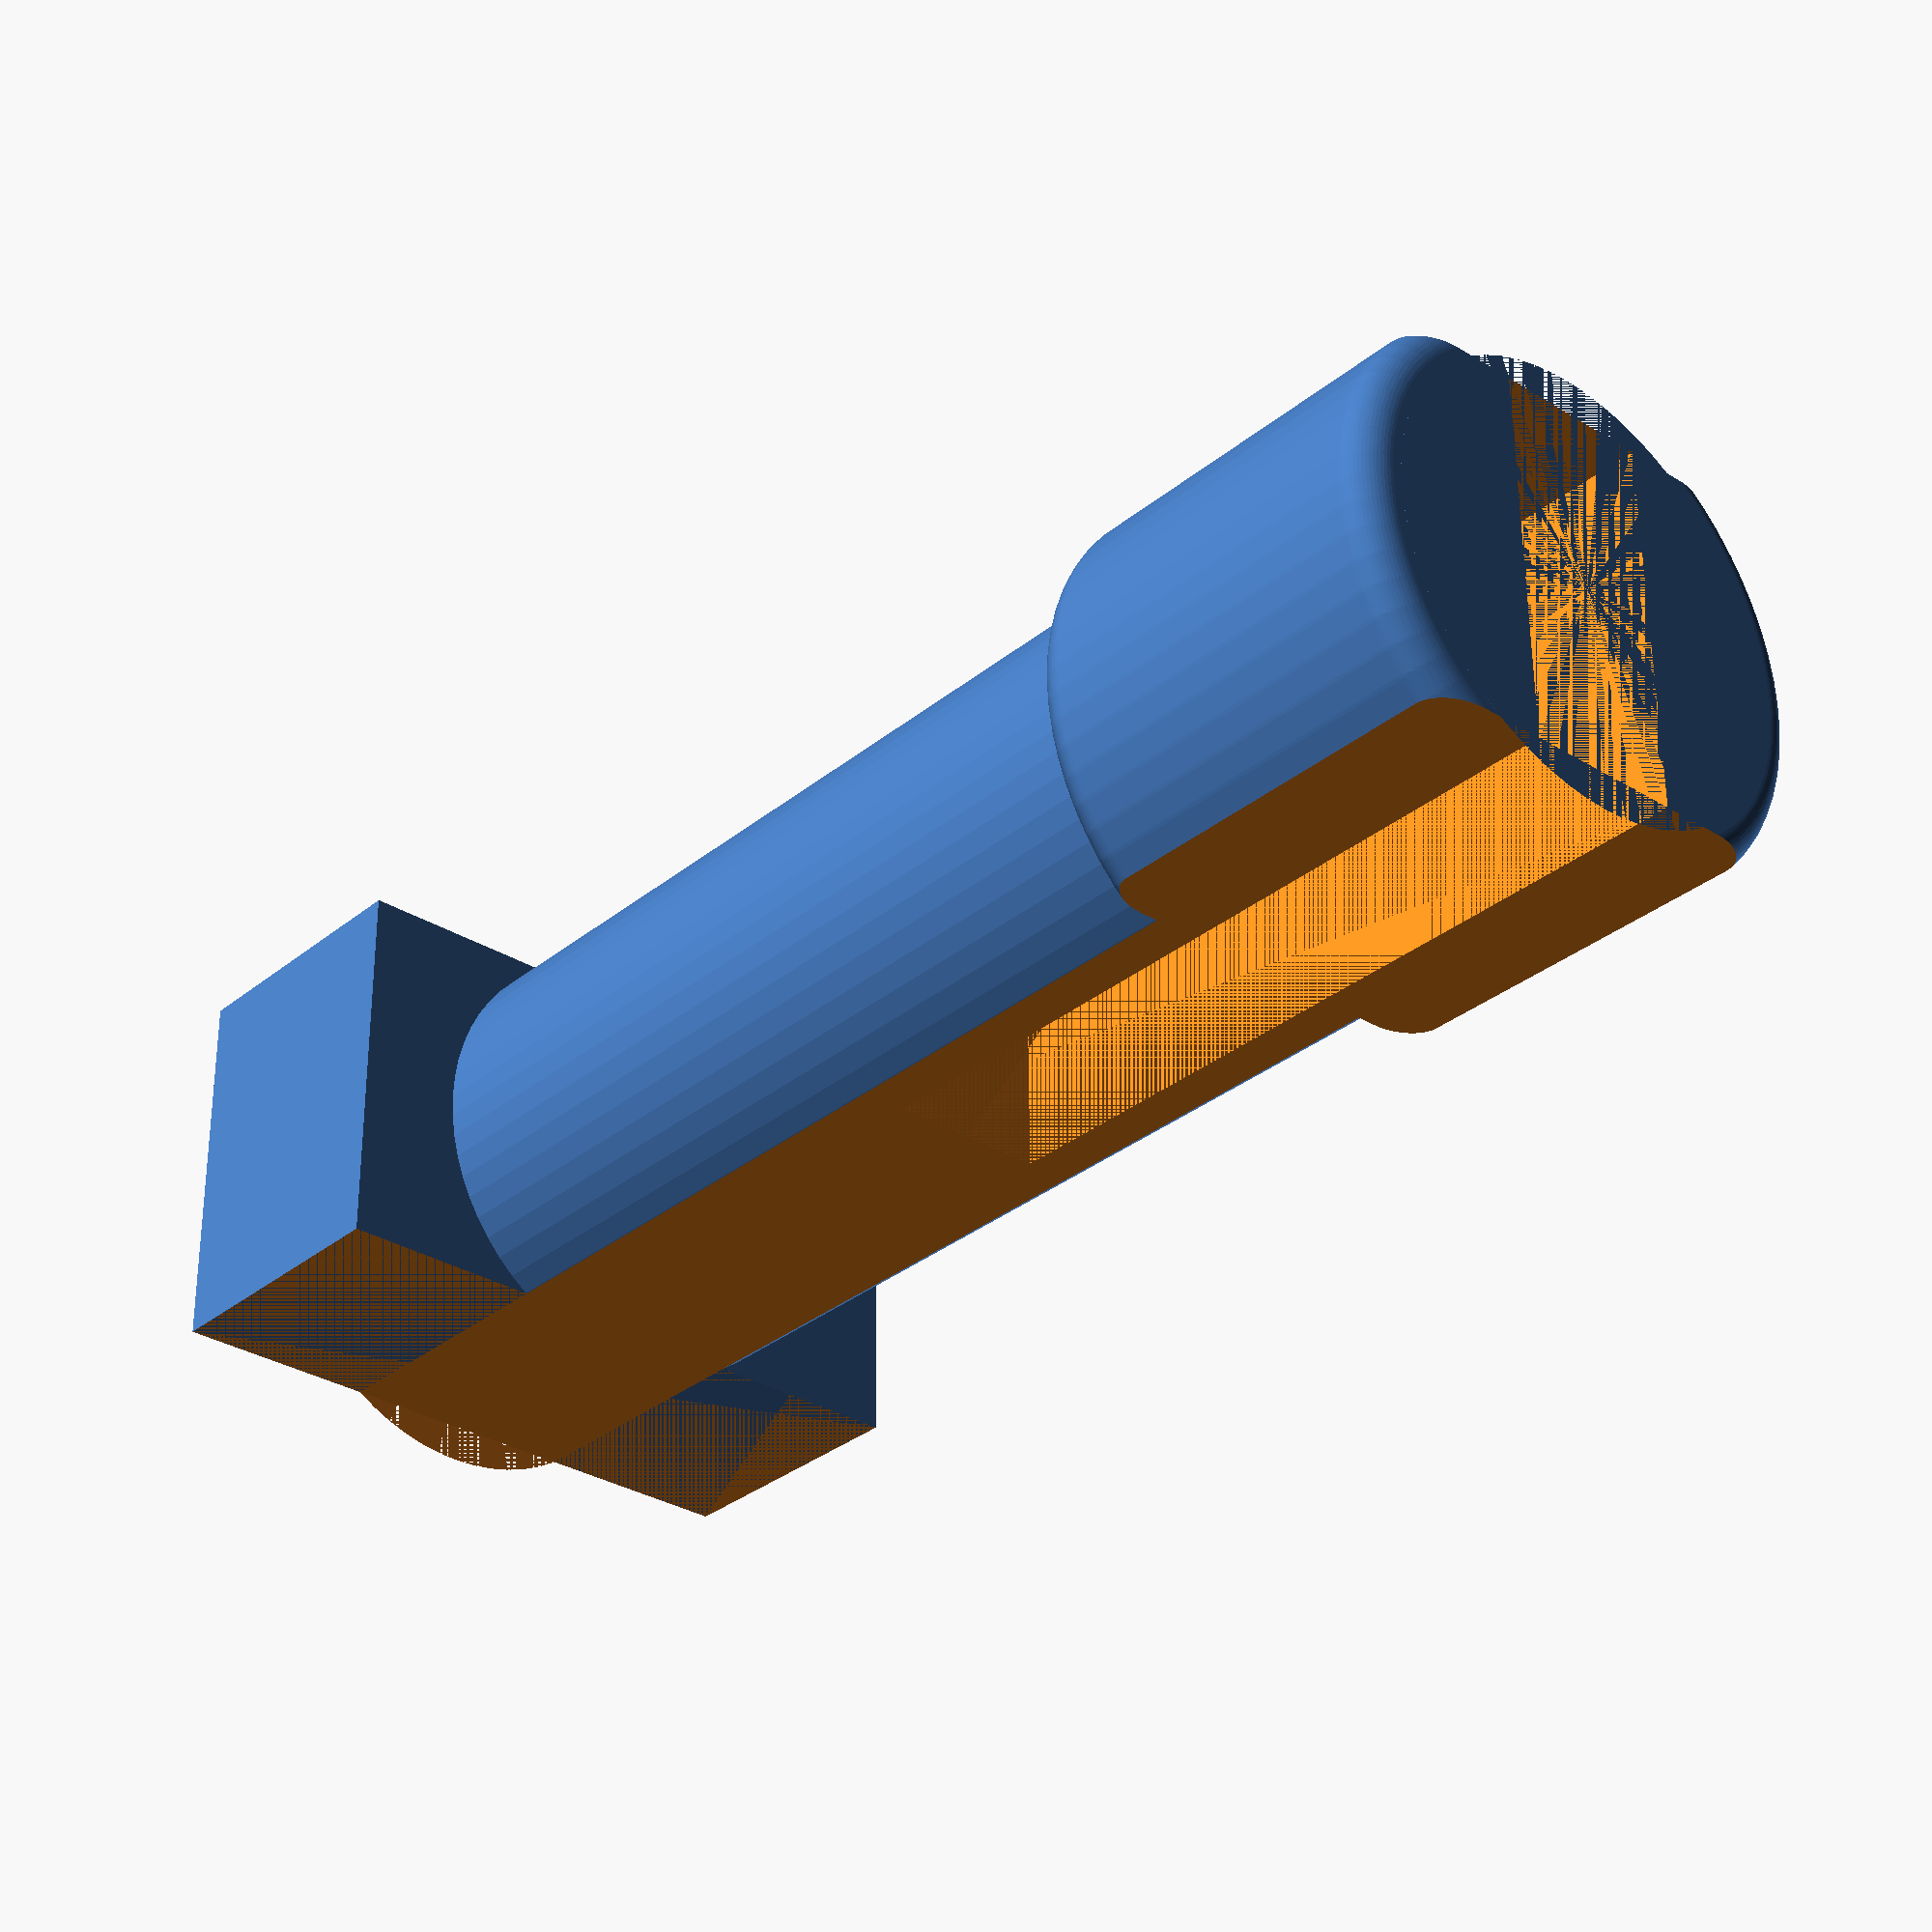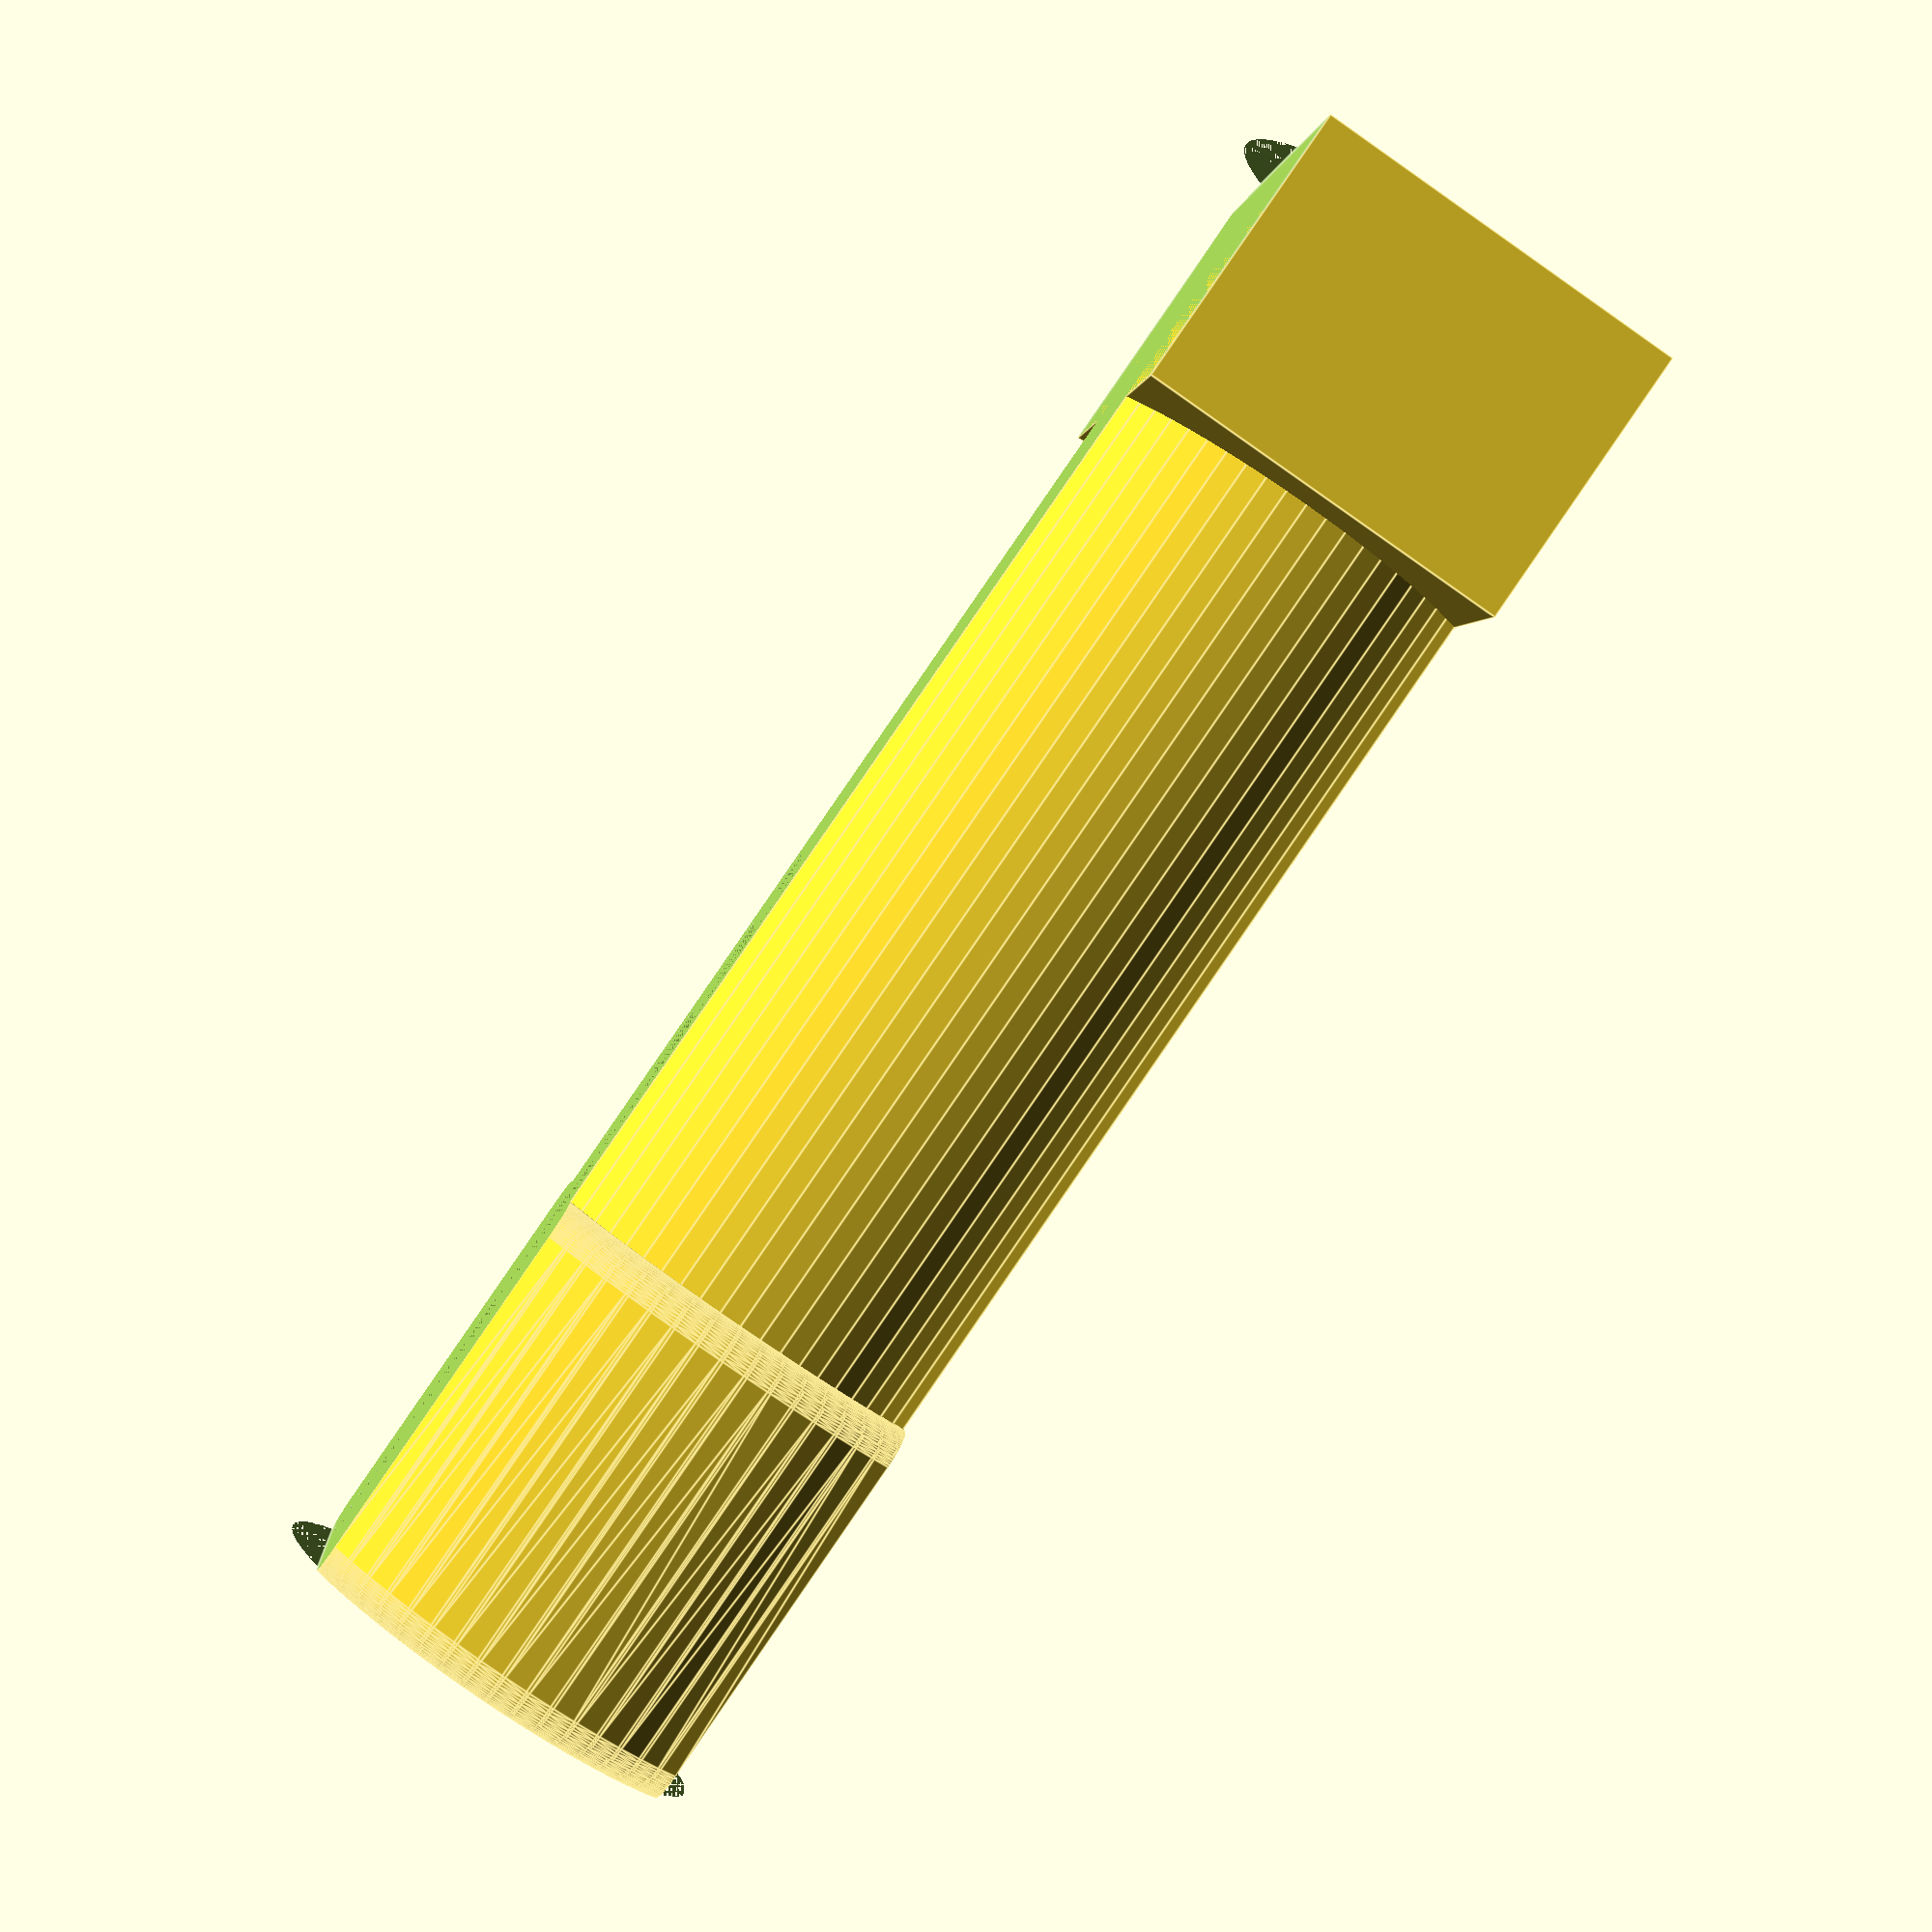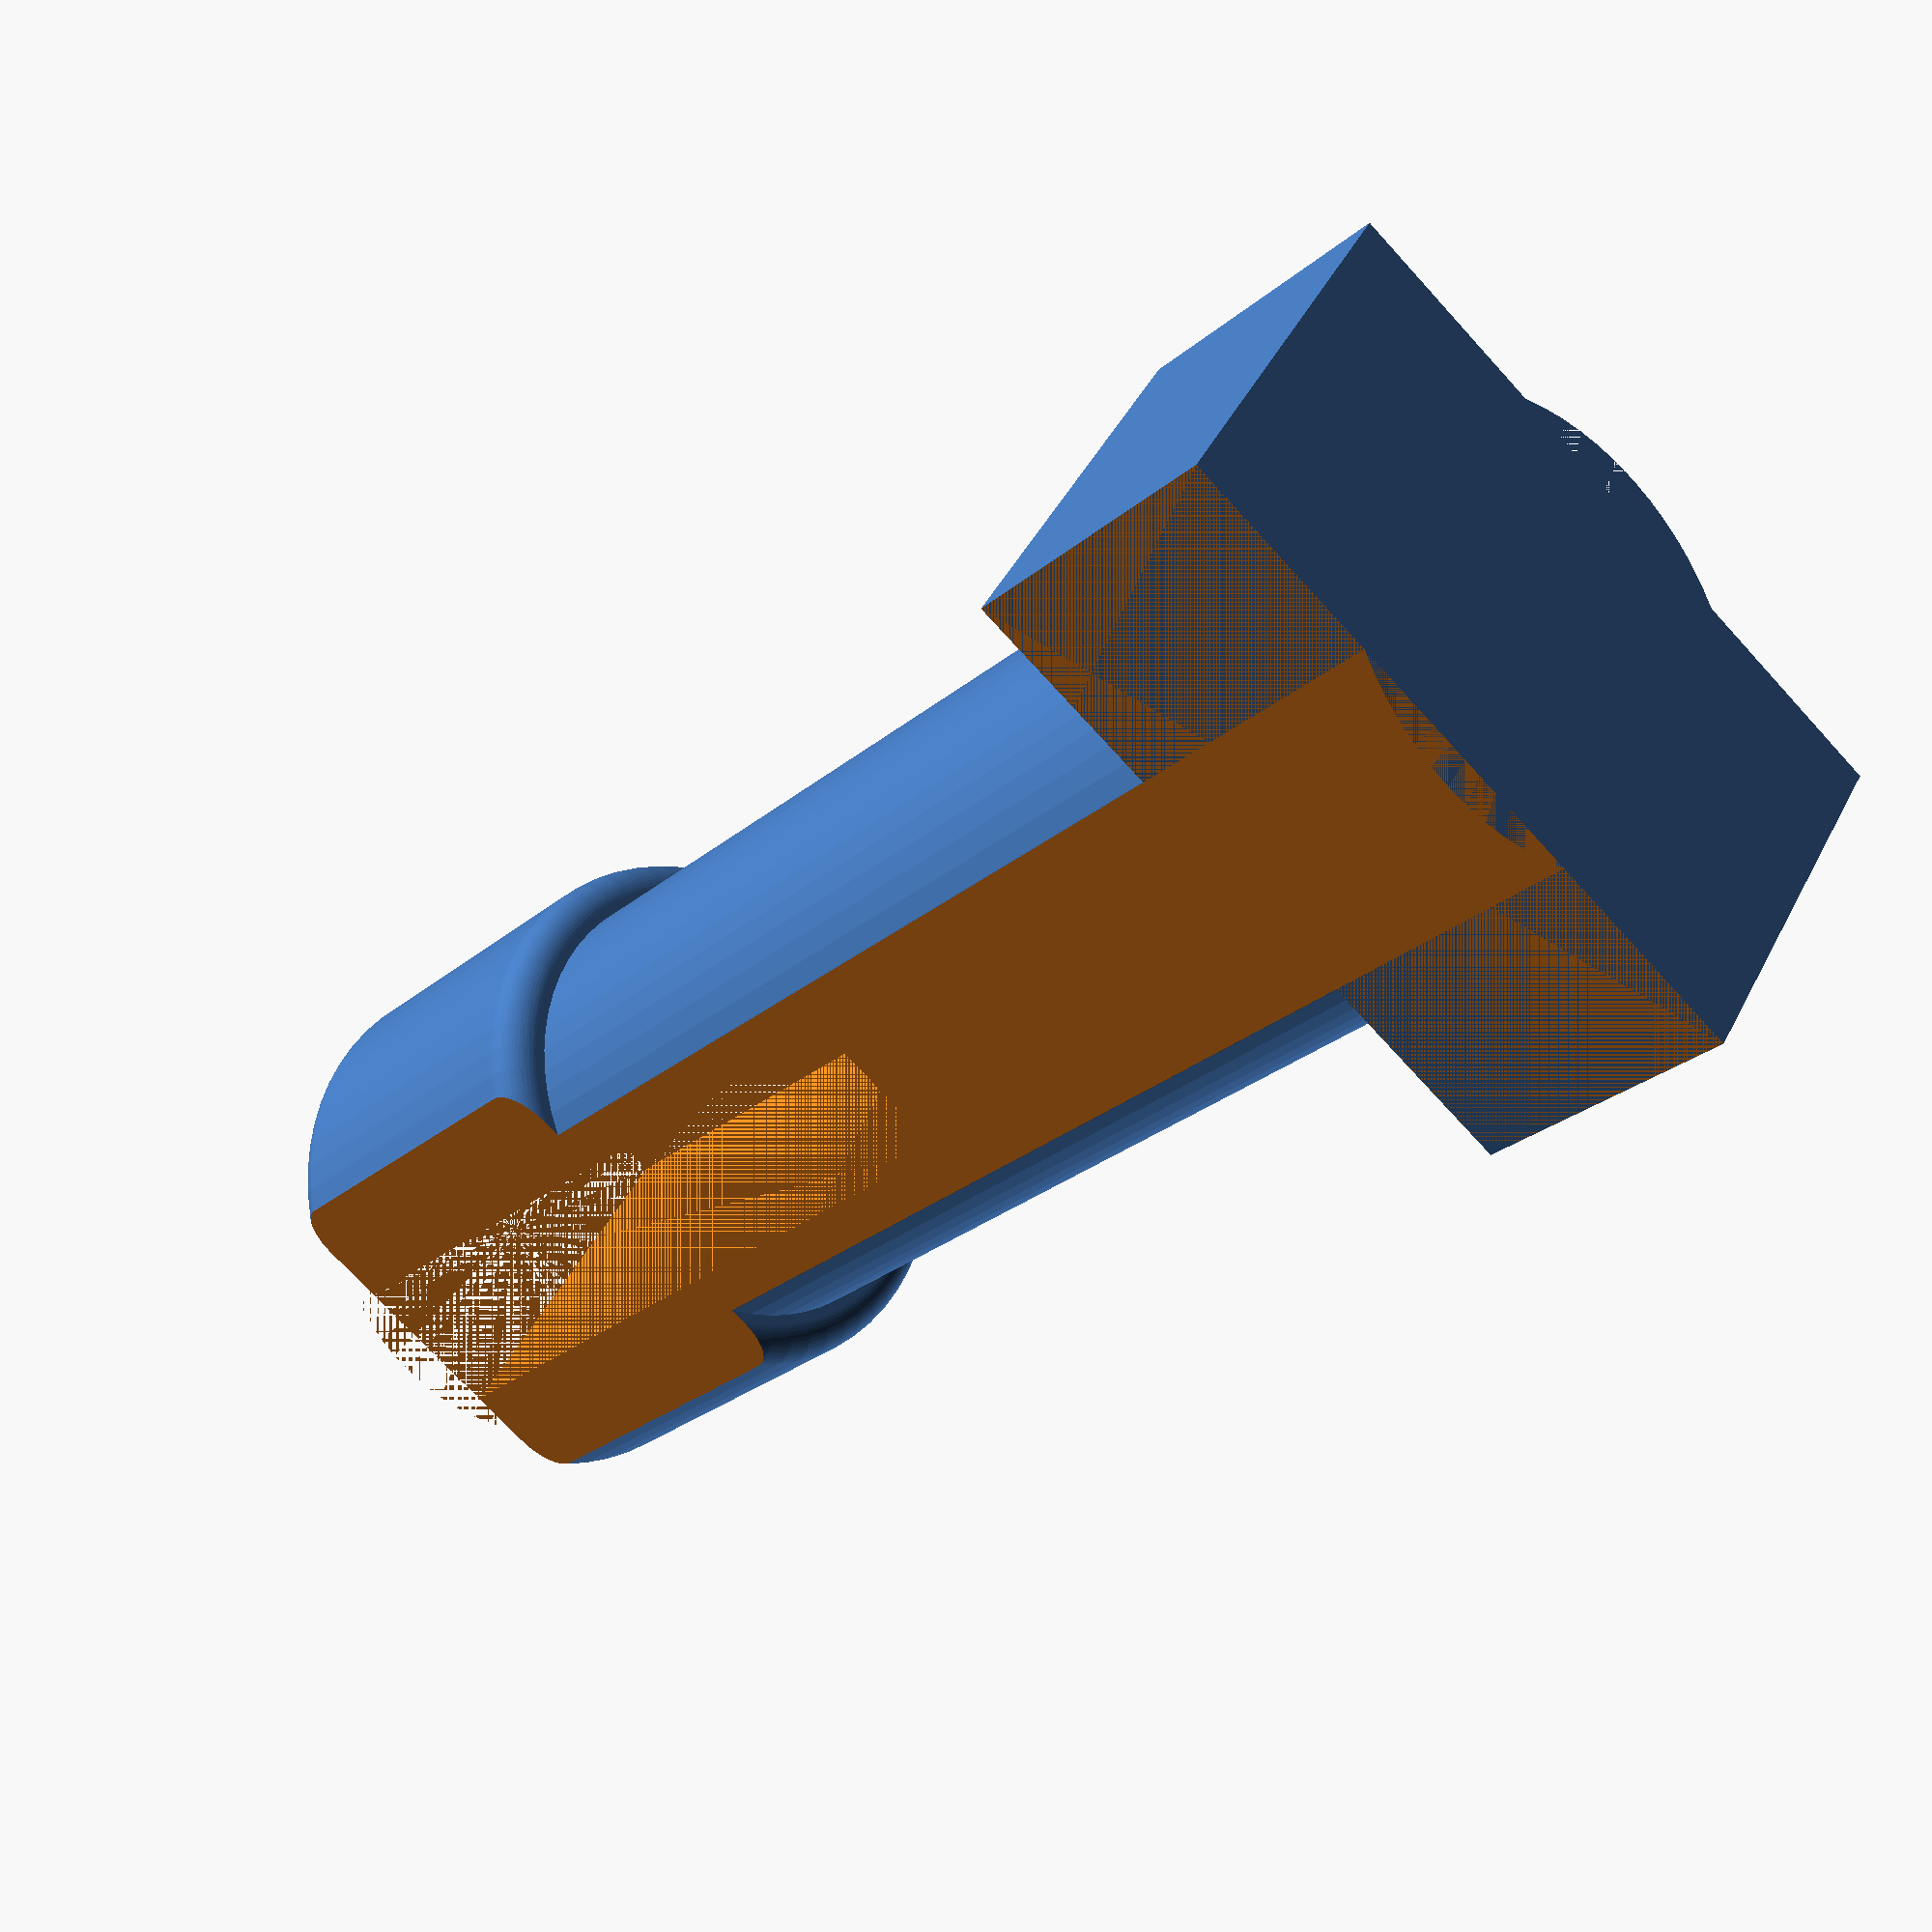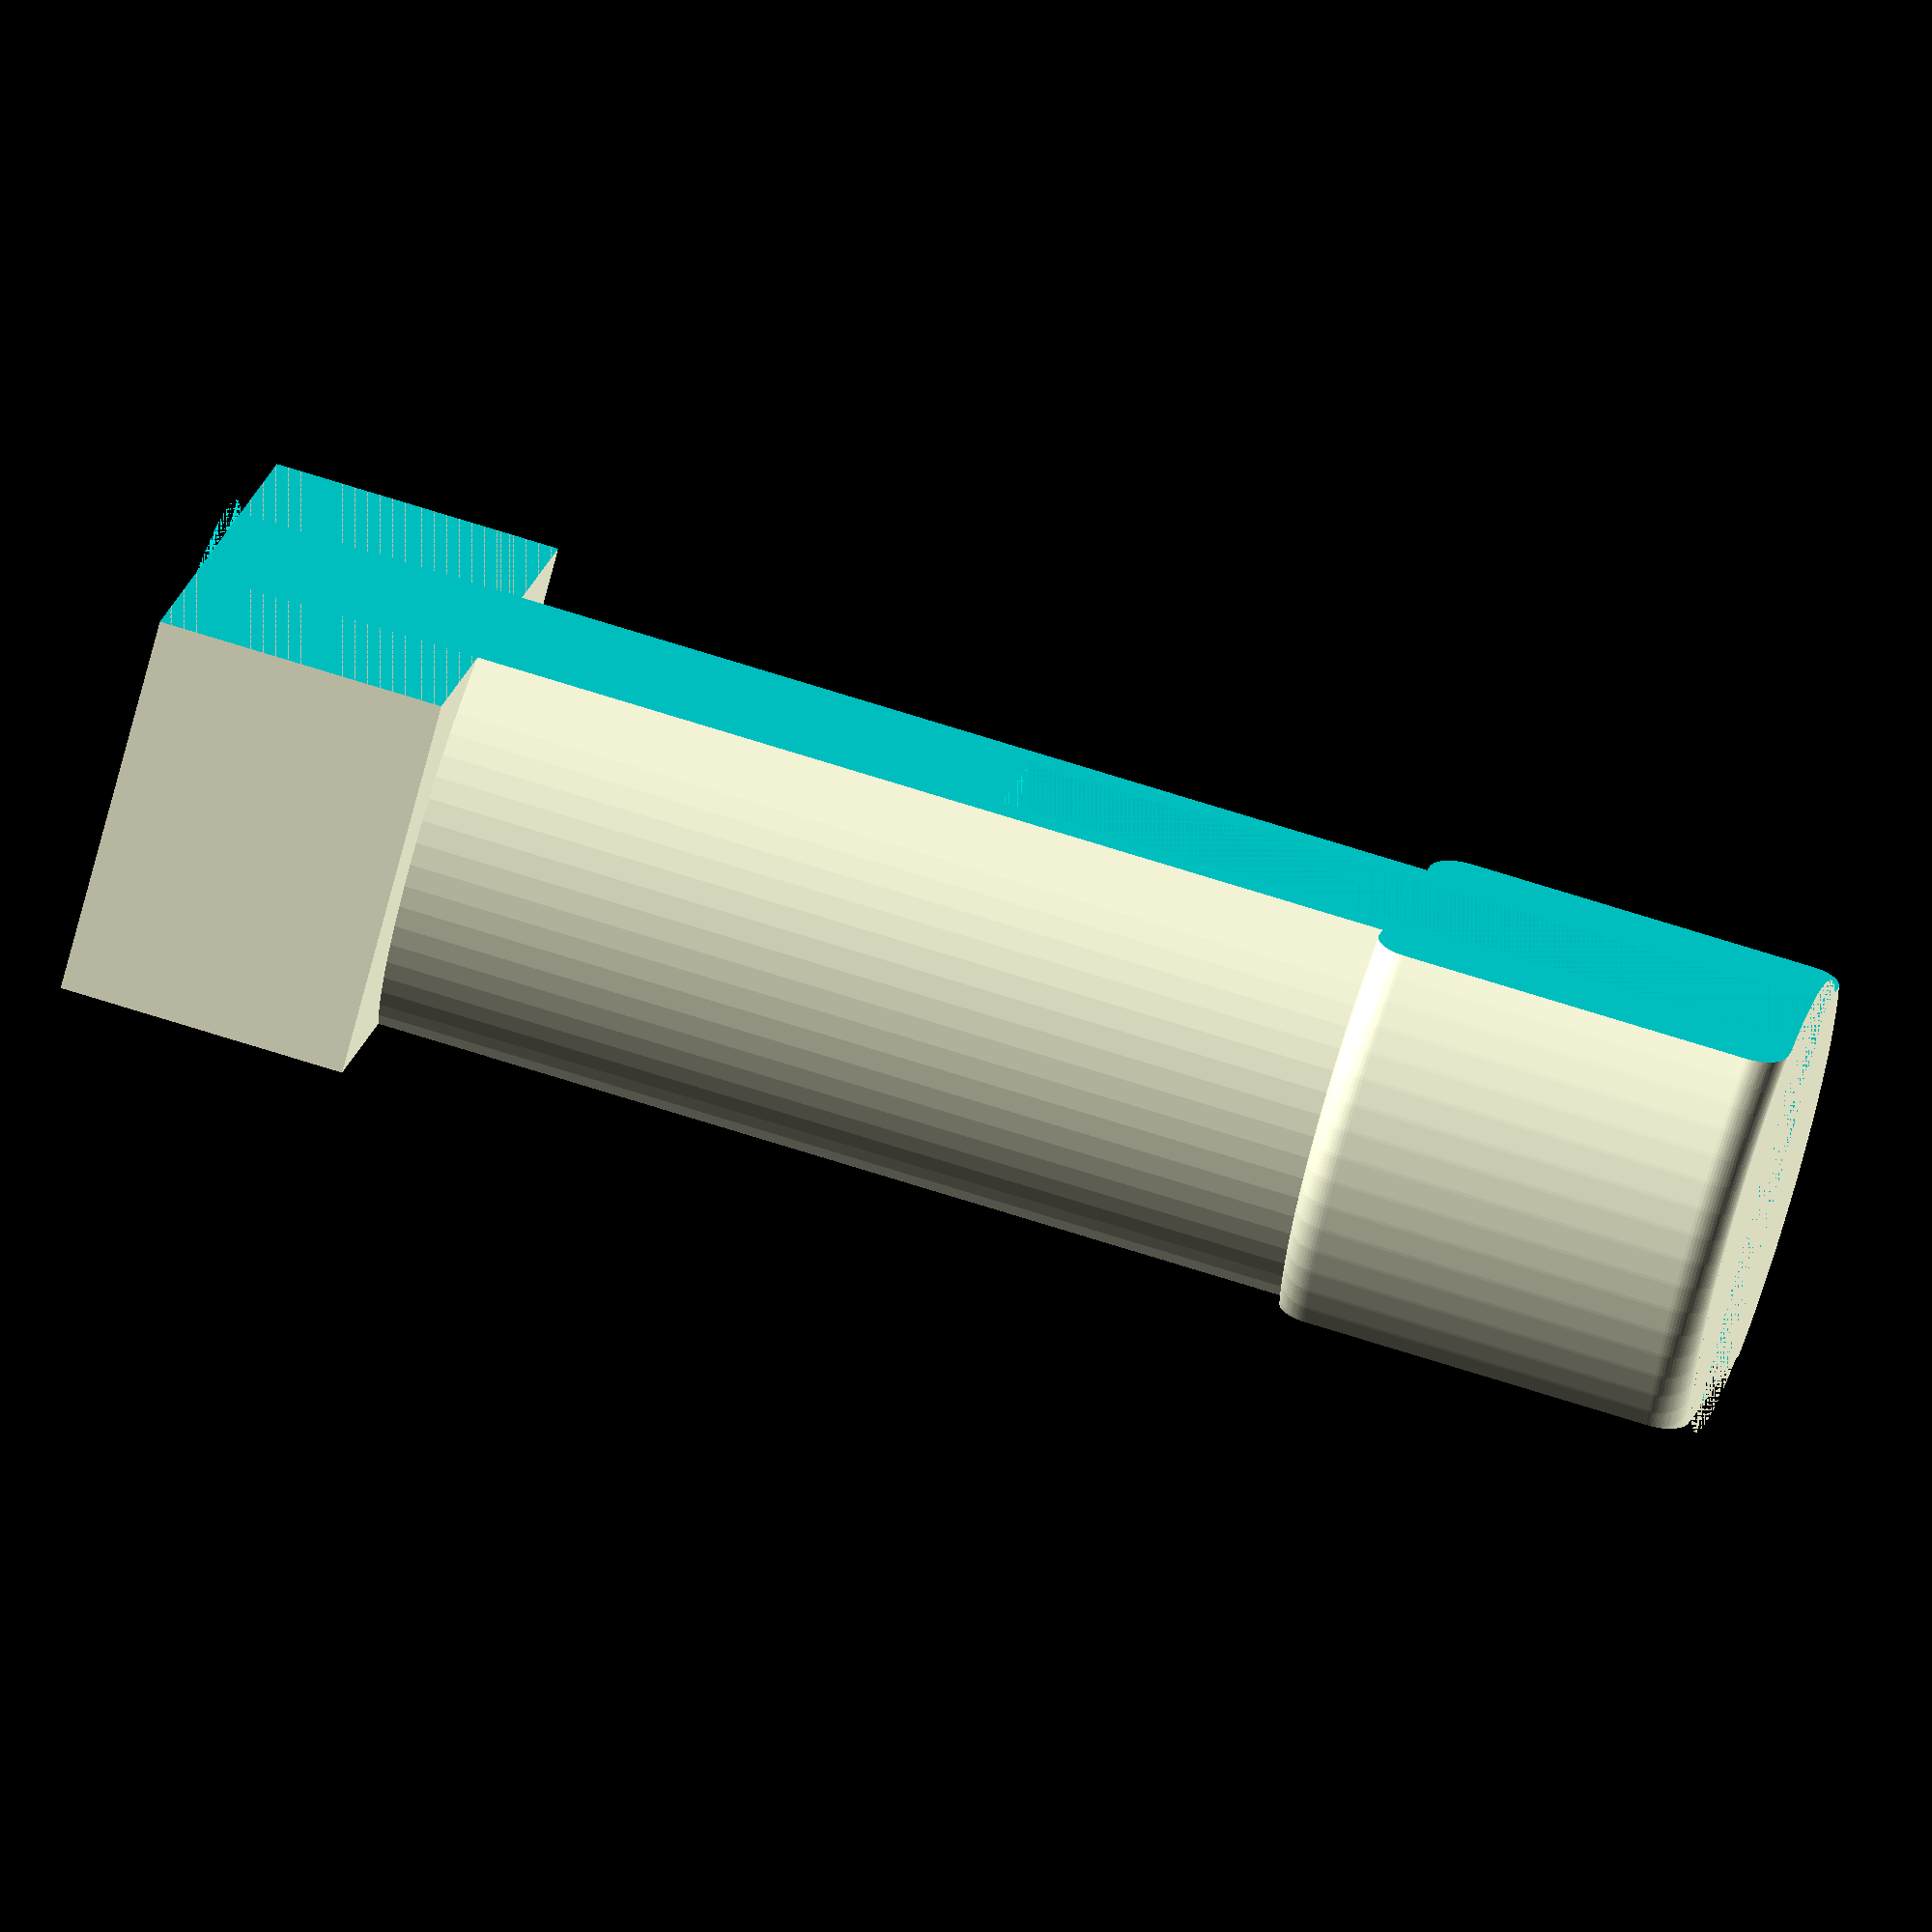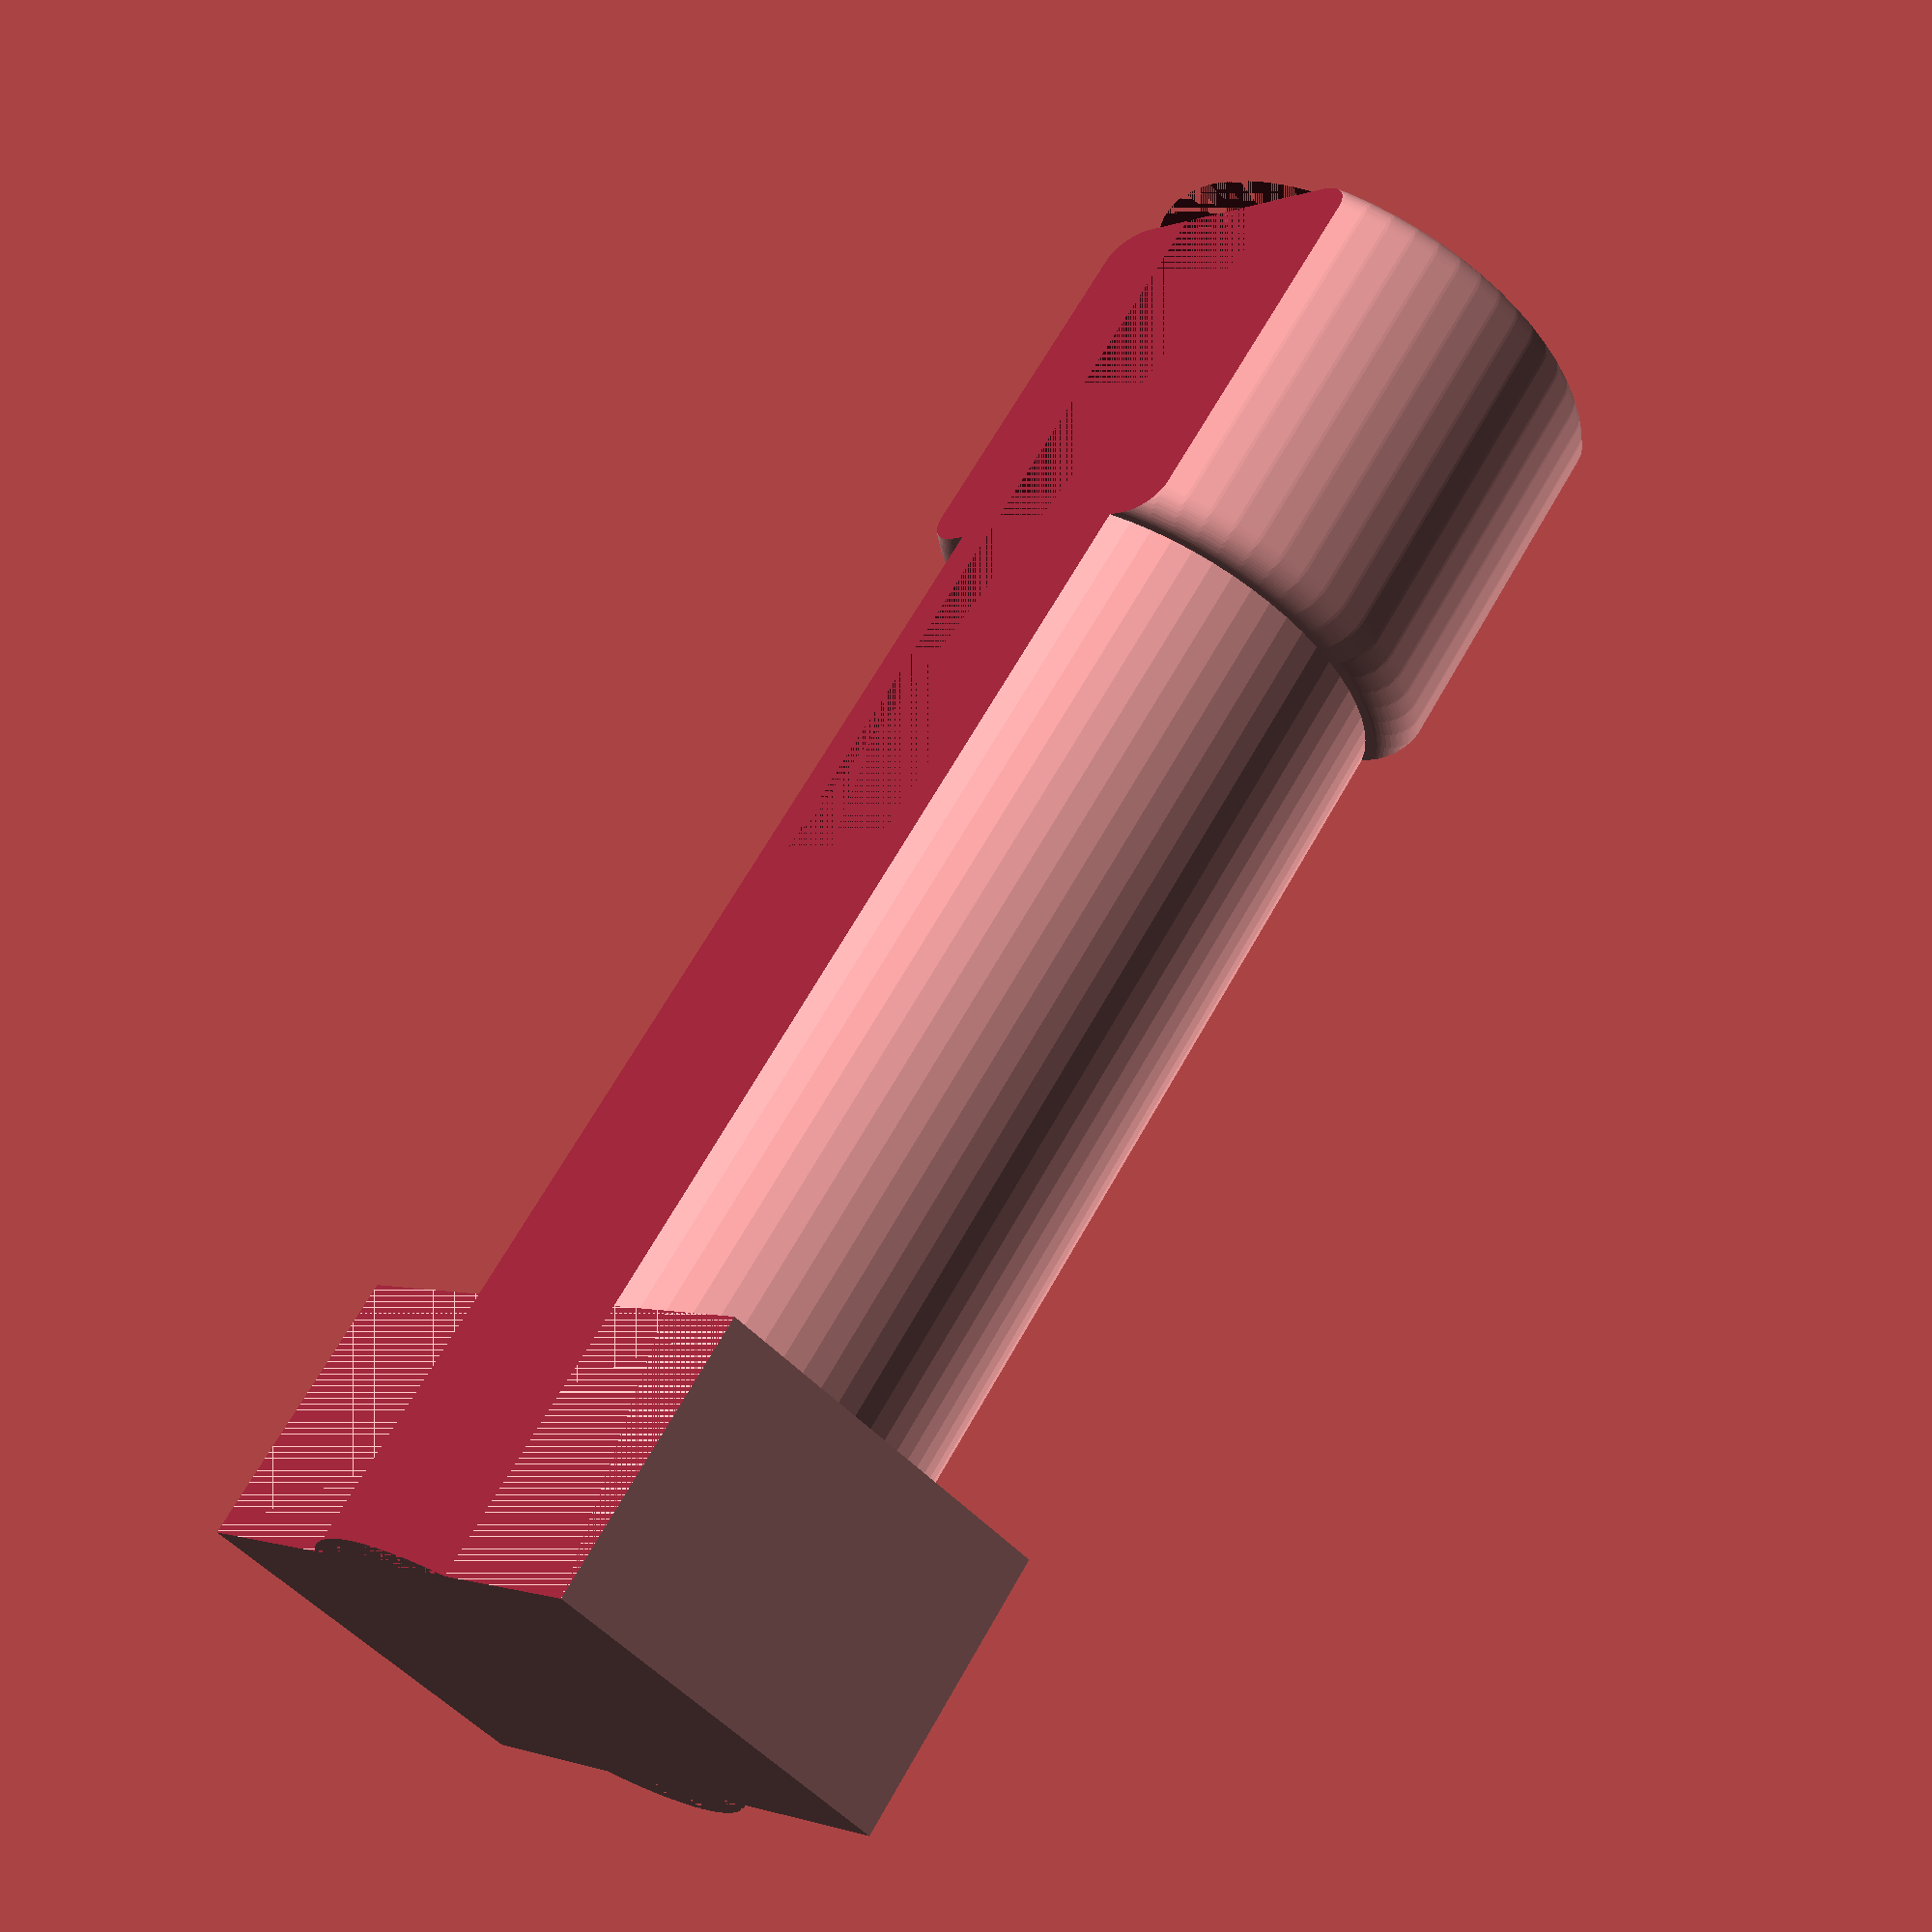
<openscad>
$fn=64;

pinLength=17;
pinDiam=4.8;

pinTipDiam=5.7;
pinTipDepth=4;

pinHeadWidth=7;
pinHeadHeight=4;
pinHeadDepth=3;

pinGapLength=.5*pinLength;
pinGapWidth=.35*pinDiam;
chamferSize=.7;


module pin(pinLength,pinDiam,pinTipDiam,pinTipDepth,pinHeadWidth,pinHeadHeight,pinHeadDepth,pinGapLength,pinGapWidth){
    difference(){
        union(){
            translate([0,0,pinHeadHeight/2]) rotate([0,90,0]) cylinder(pinLength,d=pinDiam);
            translate([pinHeadDepth/2,0,pinHeadHeight/2]) cube([pinHeadDepth,pinHeadWidth,pinHeadHeight],center=true);
            minkowski(){
                sphere(d=chamferSize);
                translate([pinLength-pinTipDepth,0,pinHeadHeight/2]) rotate([0,90,0]) cylinder(pinTipDepth-.5*chamferSize,d=pinTipDiam-chamferSize);
                
            };
        };
        translate([pinLength/2,0,-pinHeadHeight/2]) cube([pinLength,pinHeadWidth,pinHeadHeight],center=true);
        translate([pinLength/2,0,+3*pinHeadHeight/2]) cube([pinLength,pinHeadWidth,pinHeadHeight],center=true);
        translate([pinLength-pinGapLength/2,0,pinHeadHeight/2]) cube([pinGapLength,pinGapWidth,pinHeadHeight],center=true);
    };
    
};


pin(pinLength,pinDiam,pinTipDiam,pinTipDepth,pinHeadWidth,pinHeadHeight,pinHeadDepth,pinGapLength,pinGapWidth);
</openscad>
<views>
elev=121.9 azim=48.6 roll=0.4 proj=p view=solid
elev=82.4 azim=172.4 roll=55.1 proj=p view=edges
elev=137.3 azim=312.0 roll=155.0 proj=p view=wireframe
elev=74.0 azim=169.9 roll=165.4 proj=o view=solid
elev=53.7 azim=228.7 roll=221.9 proj=p view=solid
</views>
